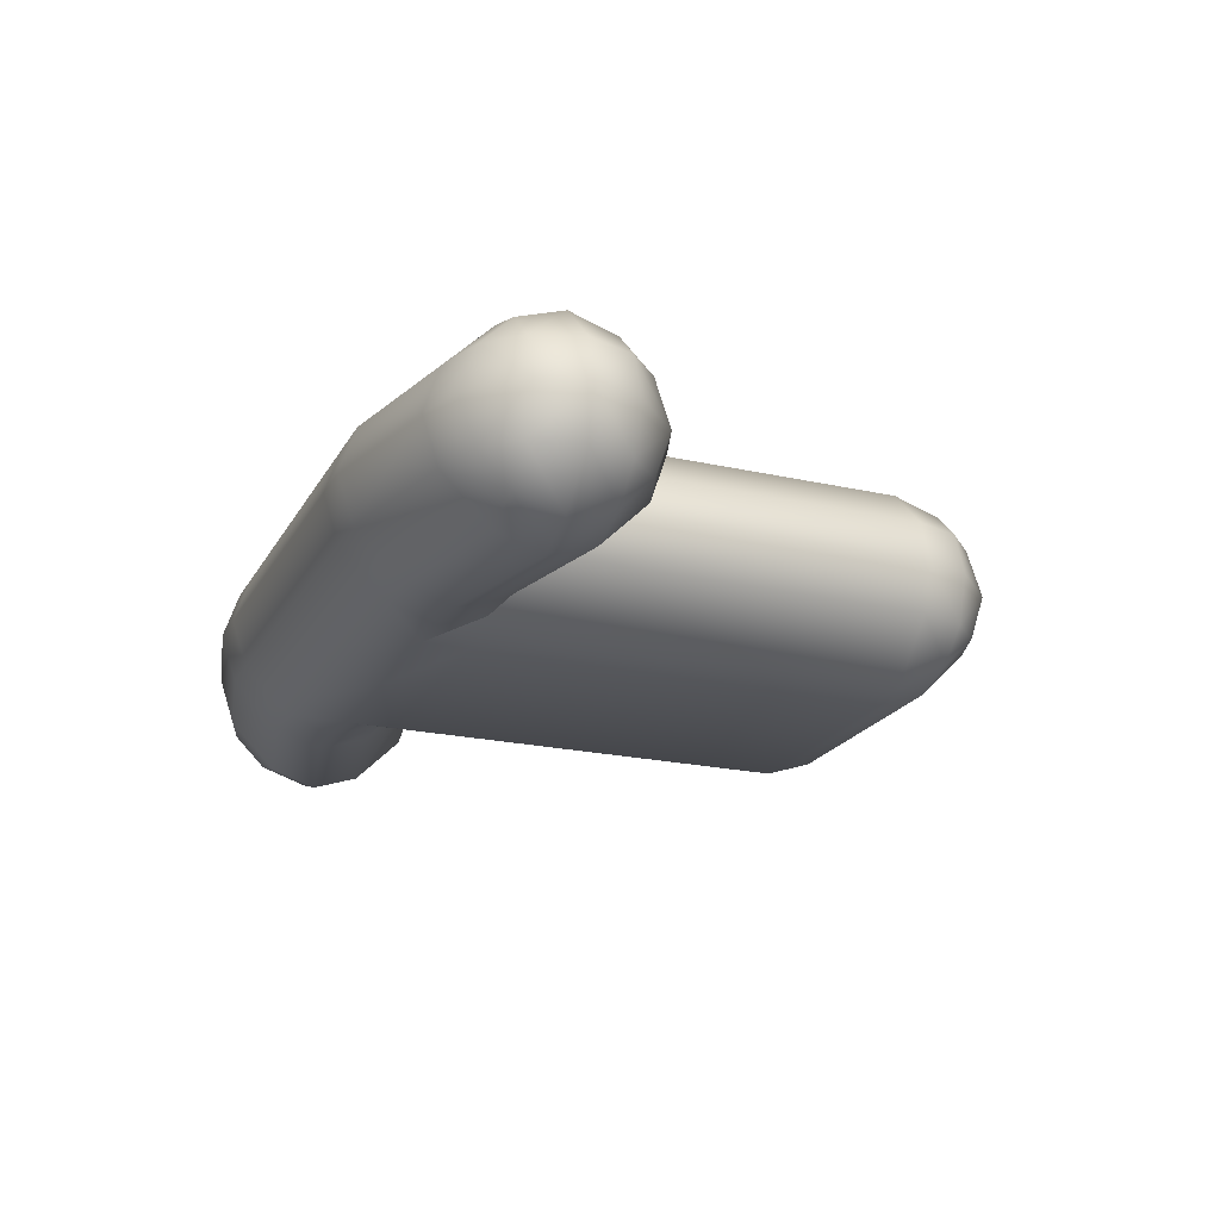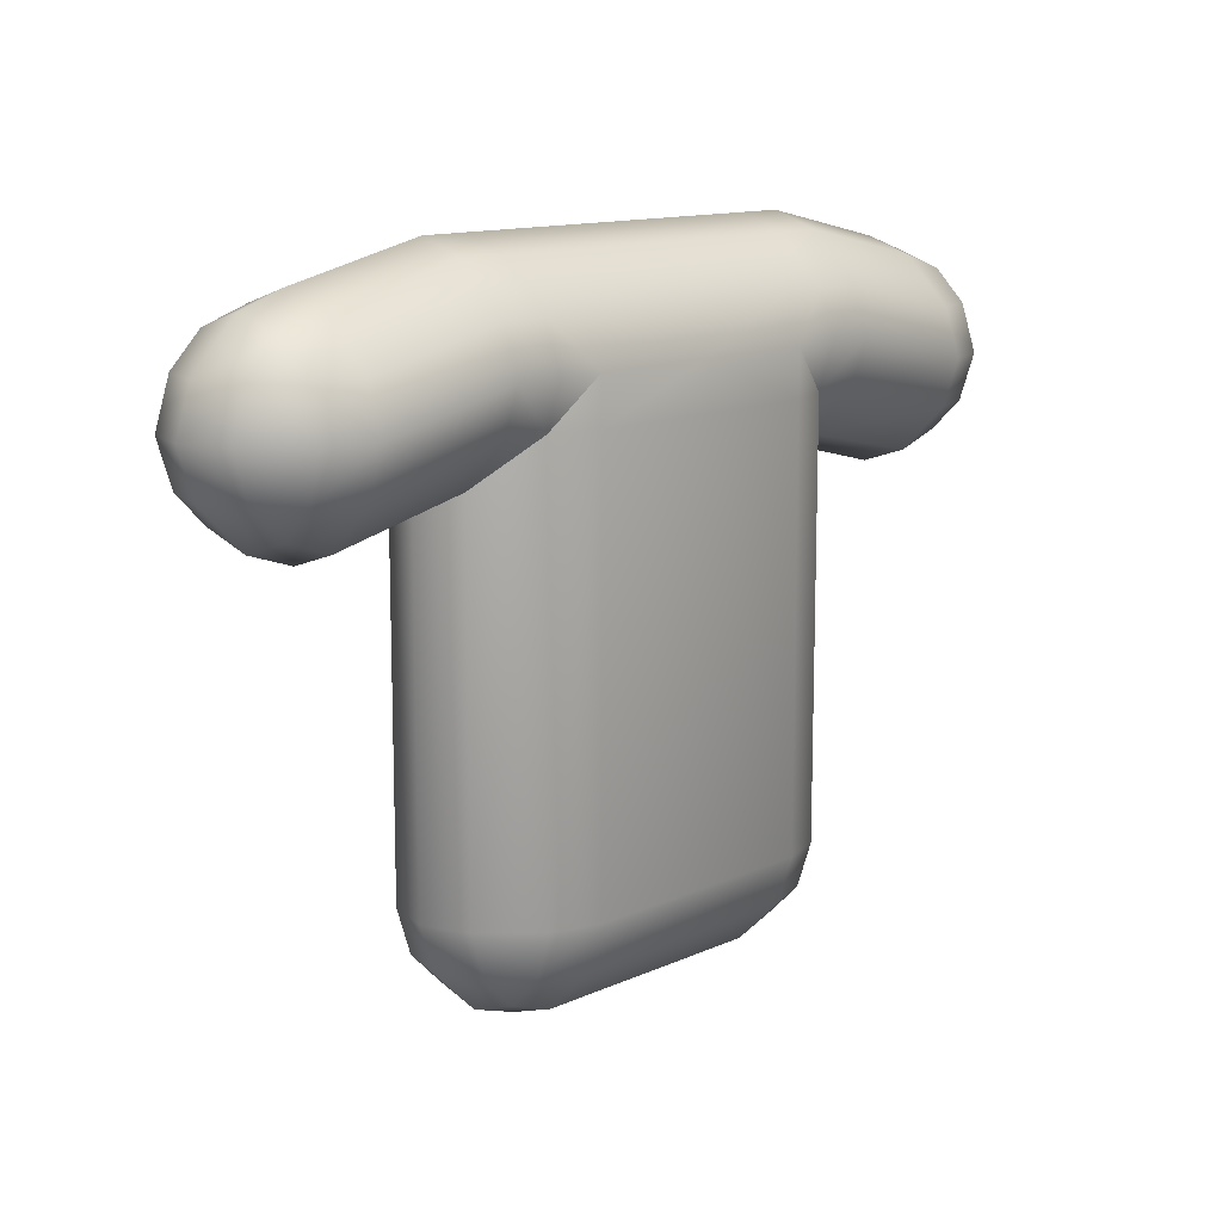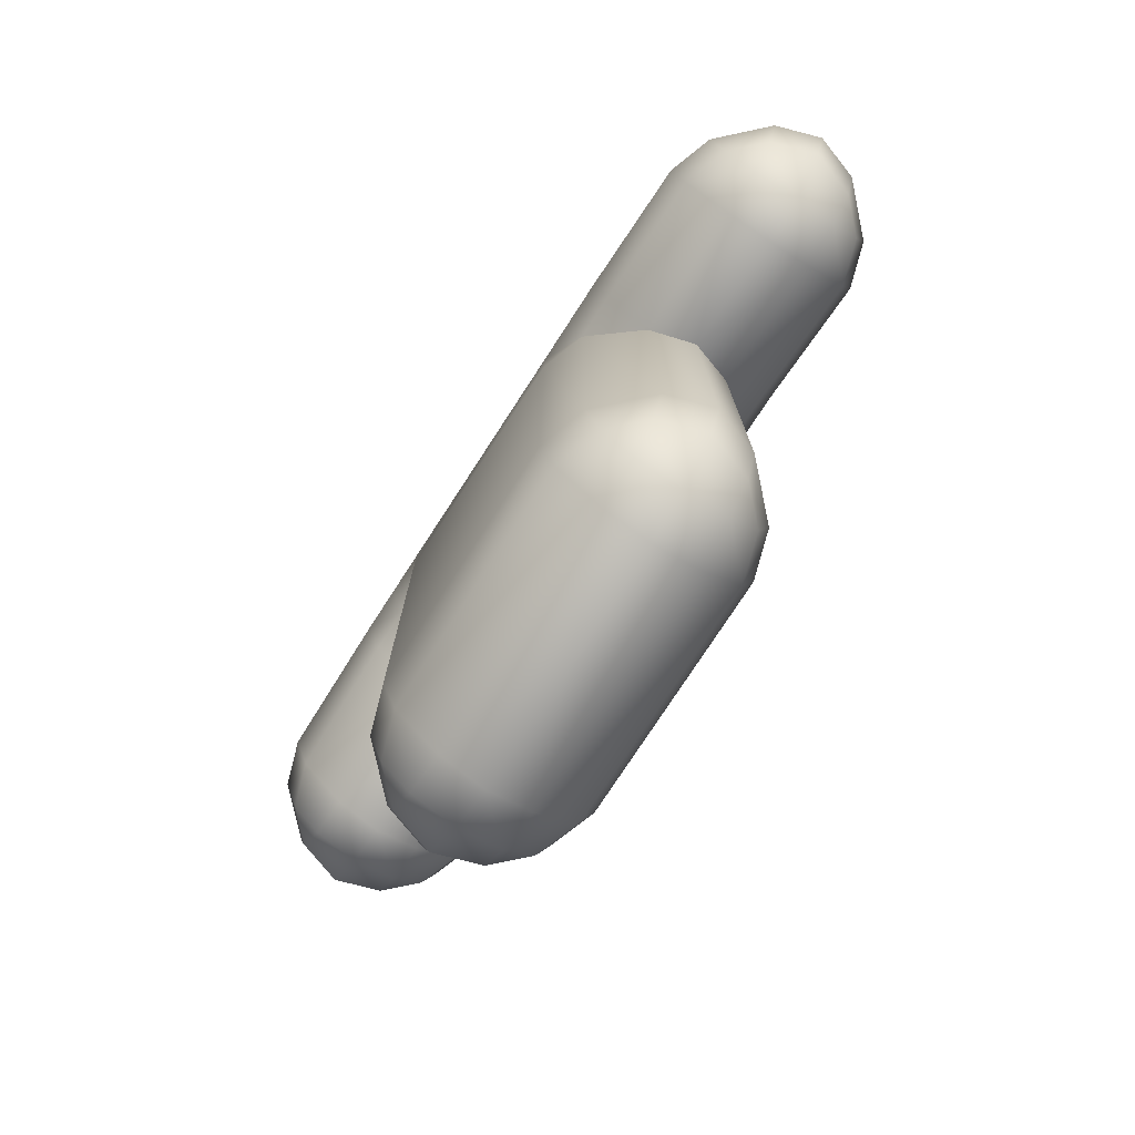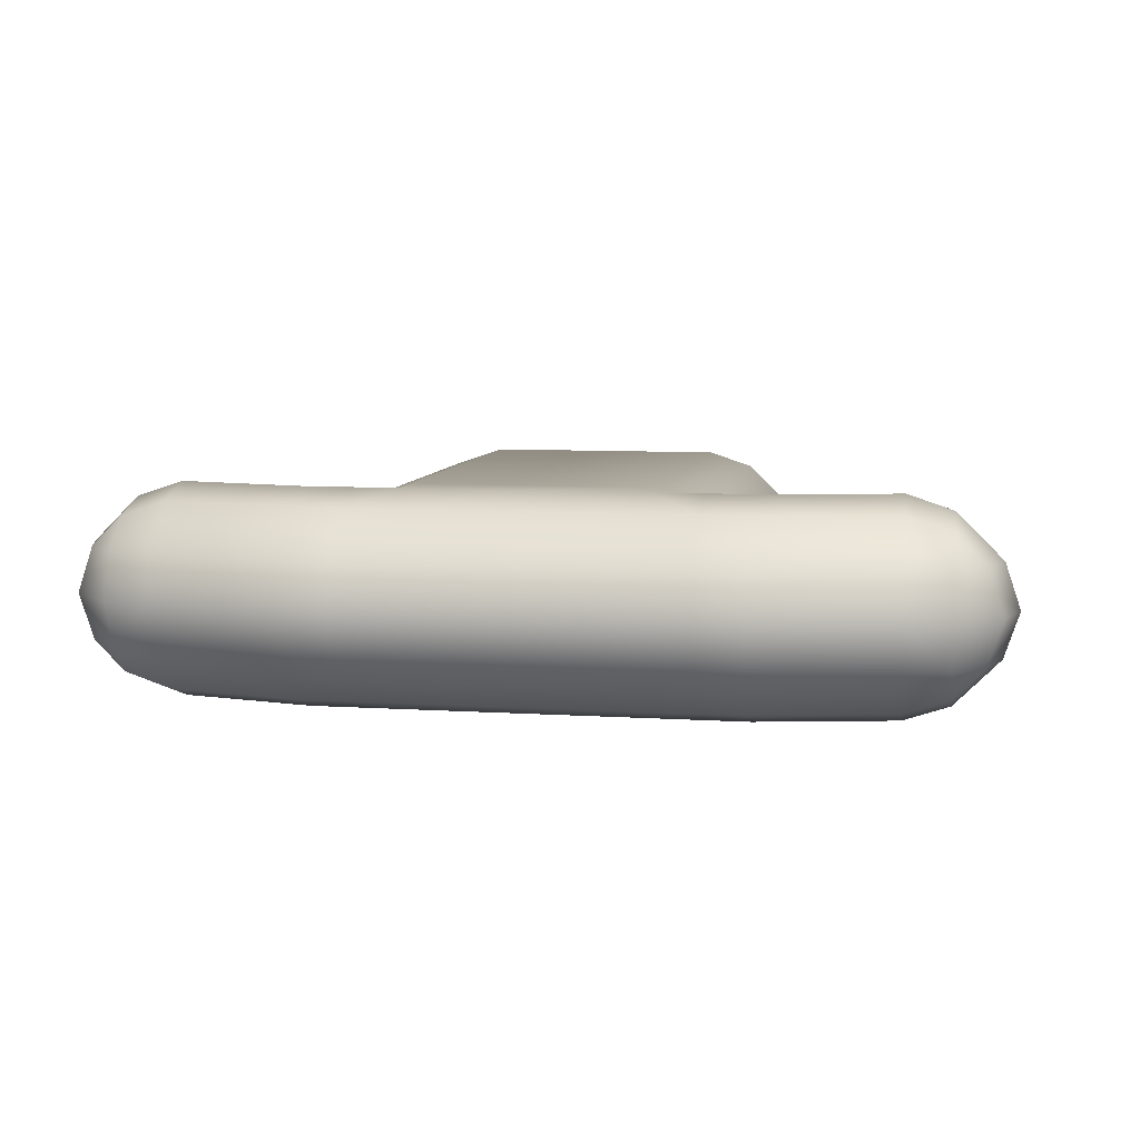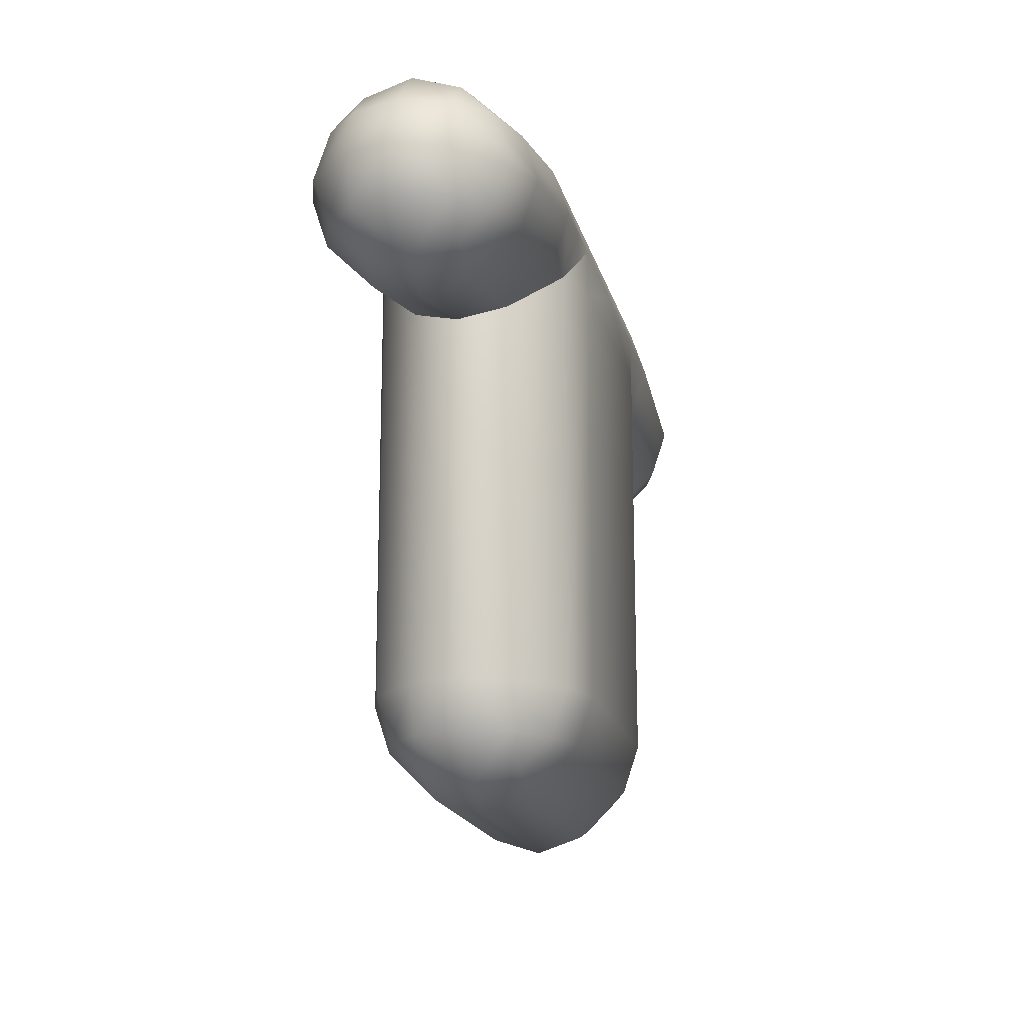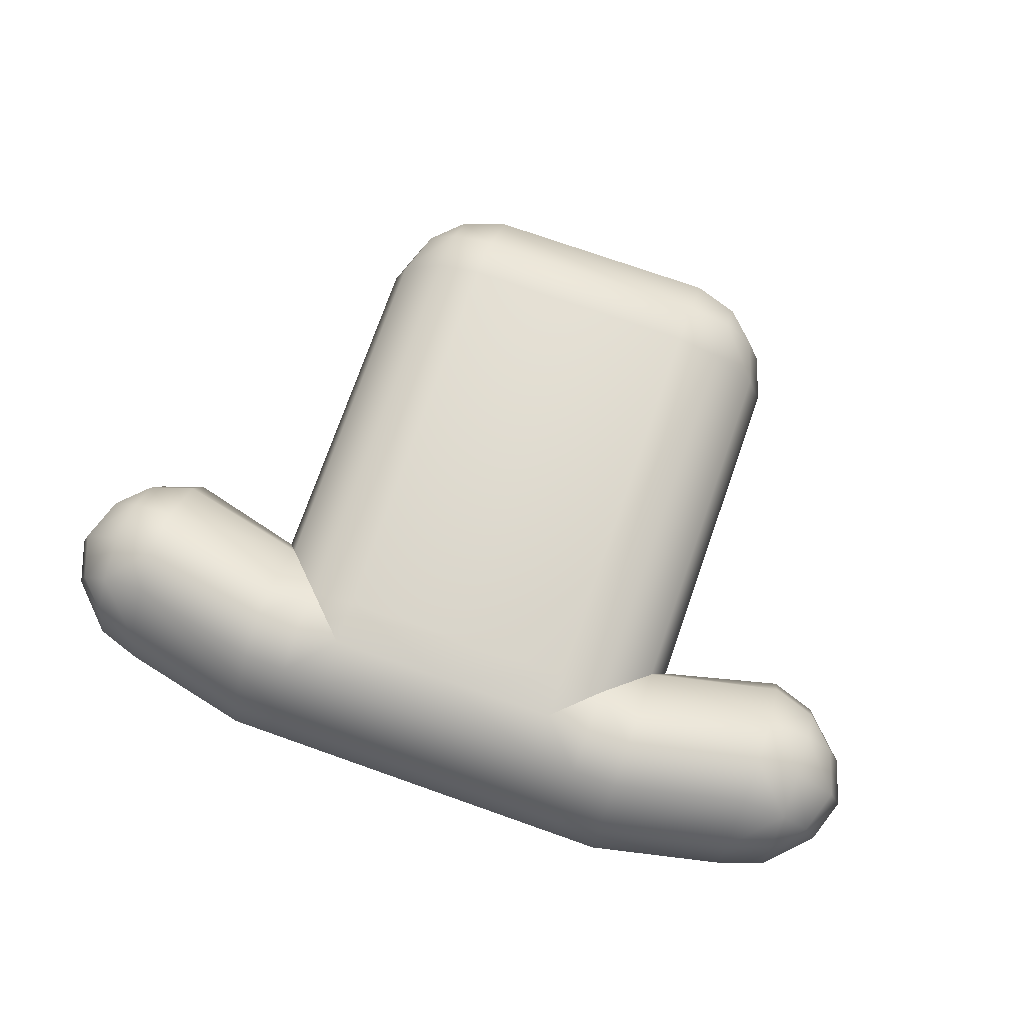
<metadata>
{"format":"obj","ext":"obj","renderer":"f3d","projection":"perspective","resolution":1024,"background":"white","views":[{"elev":-21.0,"azim":-112.1,"up":"+Z"},{"elev":12.6,"azim":133.8,"up":"+Y"},{"elev":-76.1,"azim":-123.0,"up":"+Y"},{"elev":7.9,"azim":-169.8,"up":"+Z"},{"elev":-17.8,"azim":-76.8,"up":"+Y"},{"elev":74.9,"azim":-160.6,"up":"+Z"}]}
</metadata>
<code>
o Body
v -0.08 0.3 -0.07
v -0.11 0.3 -0.07
v -0.08 0.33 -0.06
v -0.11 0.33 -0.06
v -0.23 0.31 -0.06
v -0.14 0.3 -0.07
v -0.14 0.33 -0.06
v -0.23 0.34 -0.03
v -0.14 0.36 -0.03
v -0.08 0.36 -0.03
v -0.11 0.37 0
v -0.11 0.36 -0.03
v 0.11 -0.05 0.03
v 0.08 -0.06 0.03
v 0.11 -0.03 0.05
v 0.11 0 0.06
v 0.08 -0.03 0.06
v 0.13 -0.03 0.03
v 0.14 0 0.03
v -0 0 0.07
v -0 -0.03 0.06
v -0 -0.06 0.03
v -0.08 0.37 0
v -0.14 0.37 0
v -0.11 -0.05 0.03
v -0.08 0.27 -0.07
v -0.14 0.24 -0.03
v -0.14 0.27 -0.06
v -0.11 0.27 -0.06
v -0.15 0.23 0
v -0.3 0.28 0
v -0.26 0.34 0
v -0.23 0.35 0
v -0.26 0.33 -0.03
v -0.26 0.28 -0.06
v -0.26 0.31 -0.05
v -0.29 0.31 0
v -0.29 0.28 -0.03
v -0.28 0.31 -0.03
v -0.23 0.28 -0.07
v -0.23 0.21 0
v -0.23 0.25 -0.06
v -0.26 0.25 -0.05
v -0.26 0.22 0
v -0.23 0.22 -0.03
v -0.26 0.23 -0.03
v -0.28 0.25 -0.03
v -0.29 0.25 0
v 0 0.3 -0.07
v 0 0.33 -0.06
v 0 0.36 -0.03
v -0.08 -0.06 0.03
v -0.11 -0.03 0.05
v 0 0.37 0
v 0 0.27 -0.07
v -0.08 -0.03 0.06
v 0.08 0.3 -0.07
v 0.11 0.3 -0.07
v 0.08 0.33 -0.06
v 0.11 0.33 -0.06
v 0.23 0.31 -0.06
v 0.14 0.3 -0.07
v 0.14 0.33 -0.06
v 0.23 0.34 -0.03
v 0.14 0.36 -0.03
v 0.08 0.36 -0.03
v 0.11 0.37 0
v 0.11 0.36 -0.03
v -0.13 -0.03 0.03
v 0.11 -0.06 0
v 0.11 -0.05 -0.03
v 0.08 -0.06 -0.03
v 0.11 -0.03 -0.05
v 0.11 0 -0.06
v 0.08 -0.03 -0.06
v 0.13 -0.03 -0.03
v 0.14 -0.03 0
v 0.08 0.37 0
v 0.14 0.37 0
v 0.14 0 -0.03
v 0.08 0.27 -0.07
v 0.14 0.24 -0.03
v 0.14 0.27 -0.06
v 0.11 0.27 -0.06
v 0.15 0.23 0
v 0.3 0.28 0
v 0.26 0.34 0
v 0.23 0.35 0
v 0.26 0.33 -0.03
v 0.26 0.28 -0.06
v 0.26 0.31 -0.05
v 0.29 0.31 0
v 0.29 0.28 -0.03
v 0.28 0.31 -0.03
v 0.23 0.28 -0.07
v 0.23 0.21 0
v 0.23 0.25 -0.06
v 0.26 0.25 -0.05
v 0.26 0.22 0
v 0.23 0.22 -0.03
v 0.26 0.23 -0.03
v 0.28 0.25 -0.03
v 0.29 0.25 0
v -0.08 0.3 0.07
v -0.11 0.3 0.07
v -0.08 0.33 0.06
v -0.11 0.33 0.06
v -0.23 0.31 0.06
v -0.14 0.3 0.07
v -0.14 0.33 0.06
v -0.23 0.34 0.03
v -0.14 0.36 0.03
v -0.08 0.36 0.03
v -0.11 0.36 0.03
v 0.08 -0.07 0
v -0 -0.07 0
v -0 0 -0.07
v -0 -0.03 -0.06
v -0 -0.06 -0.03
v -0.11 -0.06 0
v -0.08 0.27 0.07
v -0.14 0.24 0.03
v -0.14 0.27 0.06
v -0.11 0.27 0.06
v -0.26 0.33 0.03
v -0.26 0.28 0.06
v -0.26 0.31 0.05
v -0.29 0.28 0.03
v -0.28 0.31 0.03
v -0.23 0.28 0.07
v -0.23 0.25 0.06
v -0.26 0.25 0.05
v -0.23 0.22 0.03
v -0.26 0.23 0.03
v -0.28 0.25 0.03
v 0 0.3 0.07
v 0 0.33 0.06
v 0 0.36 0.03
v -0.11 -0.05 -0.03
v -0.08 -0.06 -0.03
v -0.11 -0.03 -0.05
v 0 0.27 0.07
v 0.08 0.3 0.07
v 0.11 0.3 0.07
v 0.08 0.33 0.06
v 0.11 0.33 0.06
v 0.23 0.31 0.06
v 0.14 0.3 0.07
v 0.14 0.33 0.06
v 0.23 0.34 0.03
v 0.14 0.36 0.03
v 0.08 0.36 0.03
v 0.11 0.36 0.03
v -0.08 -0.03 -0.06
v -0.13 -0.03 -0.03
v -0.14 -0.03 0
v -0.14 0 -0.03
v -0.08 -0.07 0
v 0.08 0.27 0.07
v 0.14 0.24 0.03
v 0.14 0.27 0.06
v 0.11 0.27 0.06
v 0.26 0.33 0.03
v 0.26 0.28 0.06
v 0.26 0.31 0.05
v 0.29 0.28 0.03
v 0.28 0.31 0.03
v 0.23 0.28 0.07
v 0.23 0.25 0.06
v 0.26 0.25 0.05
v 0.23 0.22 0.03
v 0.26 0.23 0.03
v 0.28 0.25 0.03
v -0.08 -0 -0.07
v -0.11 -0 -0.06
v -0.15 -0 0
v 0.08 -0 -0.07
v 0.15 -0 0
v -0.14 -0 0.03
v -0.08 -0 0.07
v -0.11 -0 0.06
v 0.08 -0 0.07
f 1 2 4 3
f 2 6 7 4
f 40 5 7 6
f 5 8 9 7
f 33 24 9 8
f 24 11 12 9
f 23 10 12 11
f 10 3 4 12
f 4 7 9 12
f 33 8 34 32
f 8 5 36 34
f 40 35 36 5
f 35 38 39 36
f 31 37 39 38
f 37 32 34 39
f 34 36 39
f 40 42 43 35
f 42 45 46 43
f 41 44 46 45
f 44 48 47 46
f 31 38 47 48
f 38 35 43 47
f 43 46 47
f 49 1 3 50
f 50 3 10 51
f 51 10 23 54
f 30 41 45 27
f 27 45 42 28
f 1 29 2
f 28 42 40 6
f 26 29 1
f 27 28 29
f 6 2 29 28
f 174 26 55 117
f 26 1 49 55
f 57 59 60 58
f 58 60 63 62
f 95 62 63 61
f 61 63 65 64
f 88 64 65 79
f 79 65 68 67
f 78 67 68 66
f 66 68 60 59
f 60 68 65 63
f 21 17 182 20
f 22 14 17 21
f 116 115 14 22
f 18 15 13
f 88 87 89 64
f 64 89 91 61
f 95 61 91 90
f 90 91 94 93
f 86 93 94 92
f 92 94 89 87
f 89 94 91
f 95 90 98 97
f 97 98 101 100
f 96 100 101 99
f 99 101 102 103
f 86 103 102 93
f 93 102 98 90
f 98 102 101
f 70 77 18 13
f 115 70 13 14
f 17 14 13 15
f 49 50 59 57
f 50 51 66 59
f 51 54 78 66
f 182 17 15 16
f 19 16 15 18
f 178 19 18 77
f 85 82 100 96
f 82 83 97 100
f 57 58 84
f 83 62 95 97
f 81 57 84
f 82 84 83
f 62 83 84 58
f 177 117 55 81
f 81 55 49 57
f 104 106 107 105
f 105 107 110 109
f 130 109 110 108
f 108 110 112 111
f 33 111 112 24
f 24 112 114 11
f 23 11 114 113
f 113 114 107 106
f 107 114 112 110
f 21 20 180 56
f 22 21 56 52
f 116 22 52 158
f 69 25 53
f 120 25 69 156
f 158 52 25 120
f 56 53 25 52
f 33 32 125 111
f 111 125 127 108
f 130 108 127 126
f 126 127 129 128
f 31 128 129 37
f 37 129 125 32
f 125 129 127
f 130 126 132 131
f 131 132 134 133
f 41 133 134 44
f 44 134 135 48
f 31 48 135 128
f 128 135 132 126
f 132 135 134
f 180 181 53 56
f 179 69 53 181
f 176 156 69 179
f 136 137 106 104
f 137 138 113 106
f 138 54 23 113
f 118 117 177 75
f 119 118 75 72
f 116 119 72 115
f 30 122 133 41
f 122 123 131 133
f 104 105 124
f 123 109 130 131
f 121 104 124
f 122 124 123
f 109 123 124 105
f 180 20 142 121
f 121 142 136 104
f 143 144 146 145
f 144 148 149 146
f 168 147 149 148
f 147 150 151 149
f 88 79 151 150
f 79 67 153 151
f 78 152 153 67
f 152 145 146 153
f 146 149 151 153
f 76 71 73
f 70 71 76 77
f 115 72 71 70
f 75 73 71 72
f 177 74 73 75
f 80 76 73 74
f 178 77 76 80
f 88 150 163 87
f 150 147 165 163
f 168 164 165 147
f 164 166 167 165
f 86 92 167 166
f 92 87 163 167
f 163 165 167
f 168 169 170 164
f 169 171 172 170
f 96 99 172 171
f 99 103 173 172
f 86 166 173 103
f 166 164 170 173
f 170 172 173
f 118 154 174 117
f 119 140 154 118
f 116 158 140 119
f 136 143 145 137
f 137 145 152 138
f 138 152 78 54
f 155 141 139
f 120 156 155 139
f 158 120 139 140
f 85 96 171 160
f 160 171 169 161
f 143 162 144
f 161 169 168 148
f 159 162 143
f 160 161 162
f 148 144 162 161
f 182 159 142 20
f 159 143 136 142
f 154 140 139 141
f 160 19 178 85
f 162 16 19 160
f 159 182 16 162
f 174 154 141 175
f 122 30 176 179
f 124 122 179 181
f 121 124 181 180
f 157 175 141 155
f 82 85 178 80
f 84 82 80 74
f 81 84 74 177
f 176 157 155 156
f 27 157 176 30
f 29 175 157 27
f 26 174 175 29

</code>
